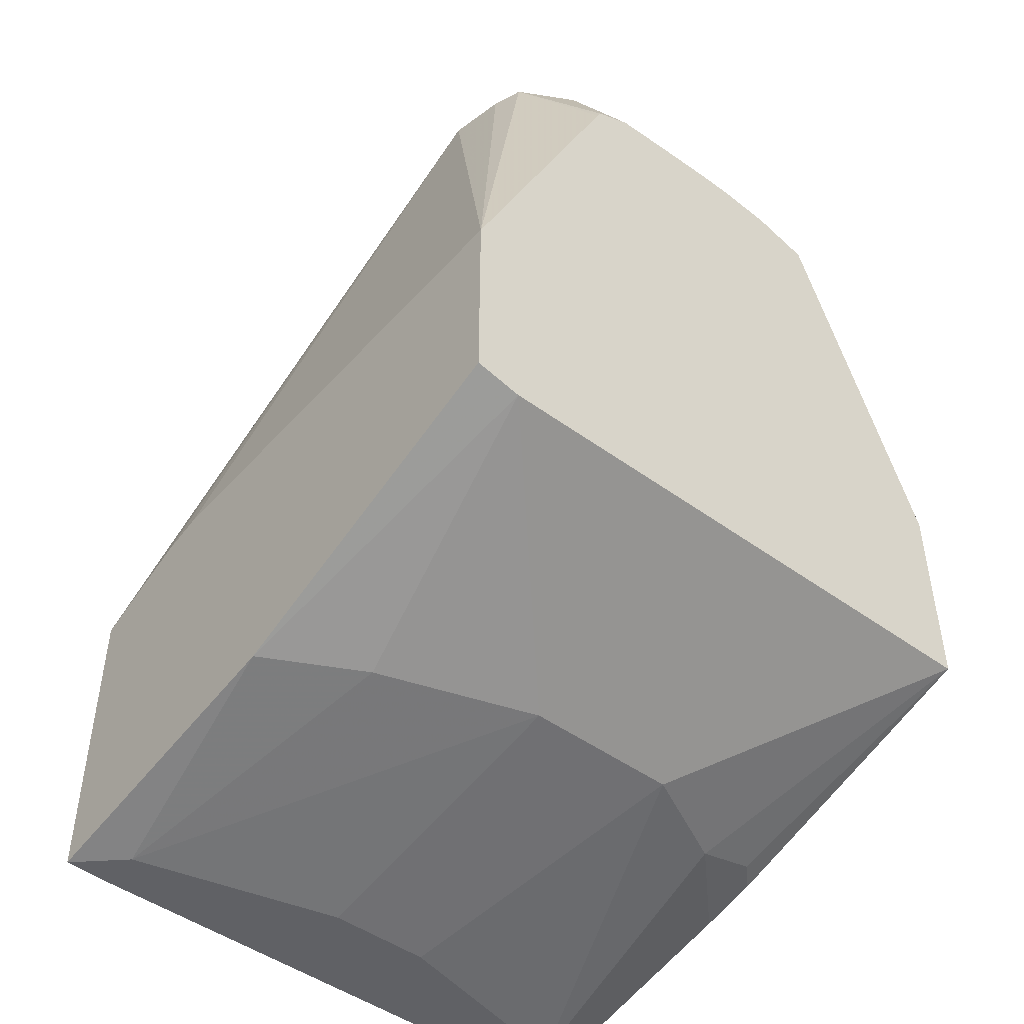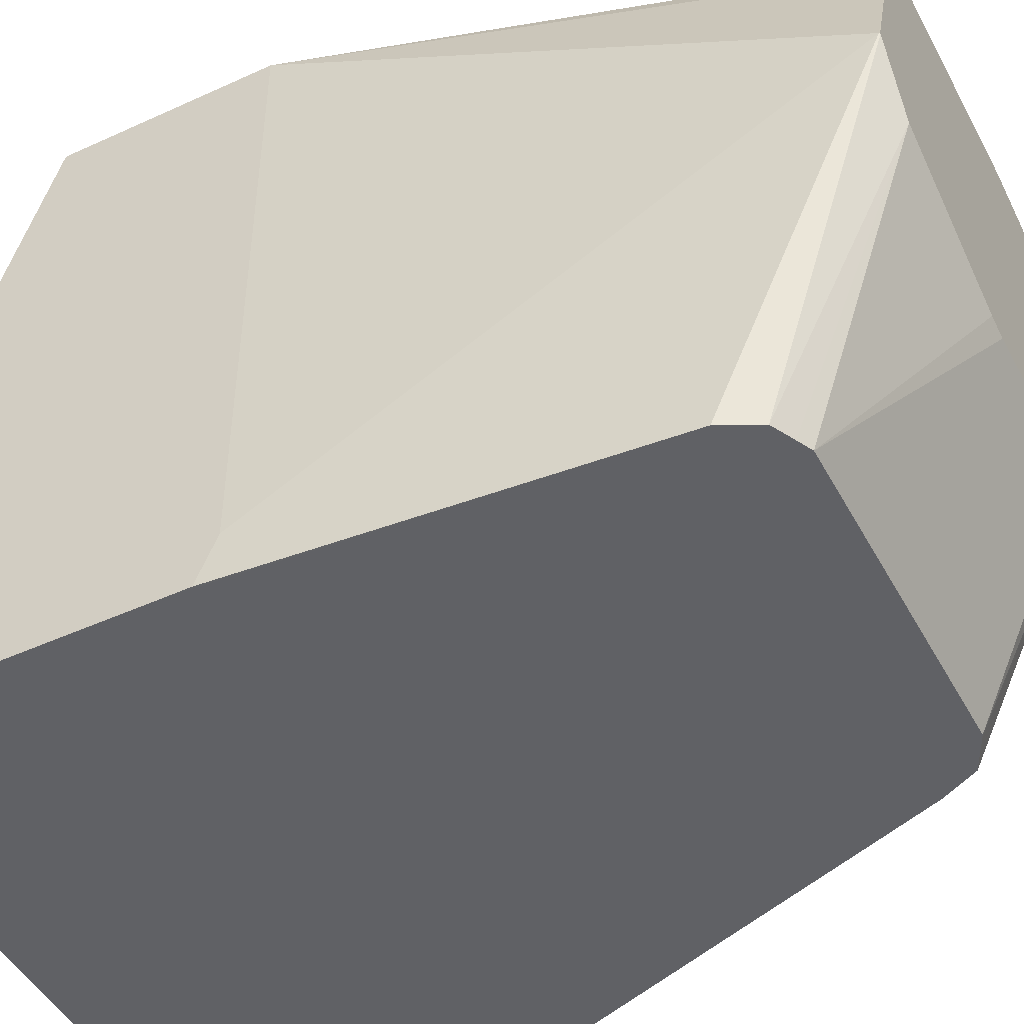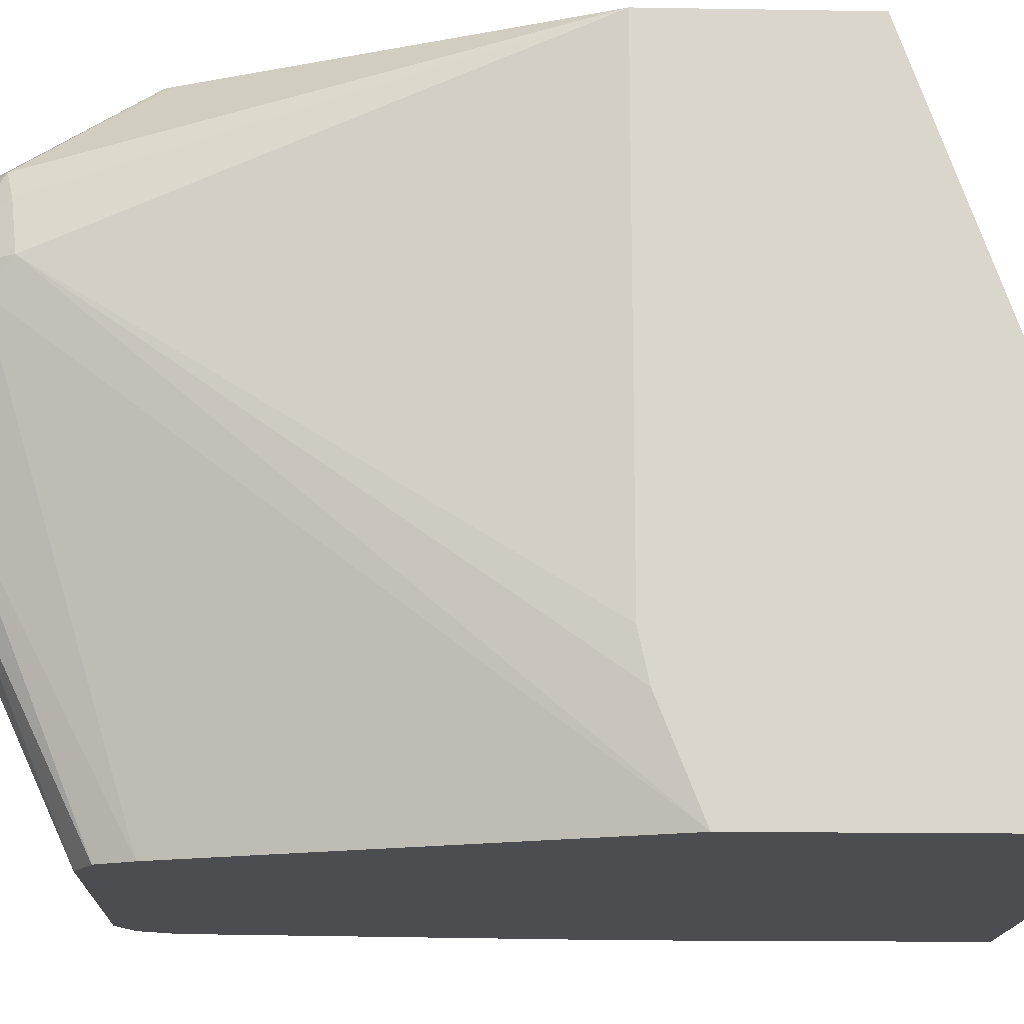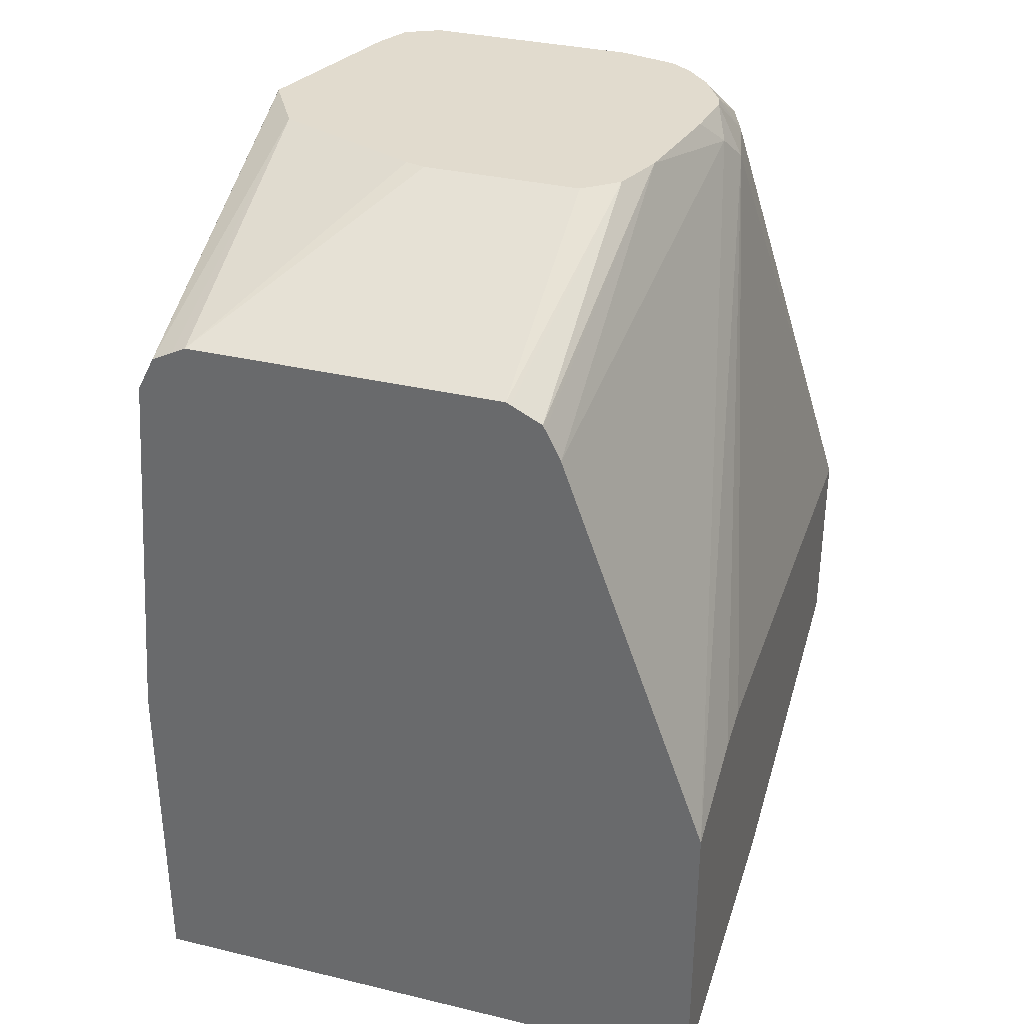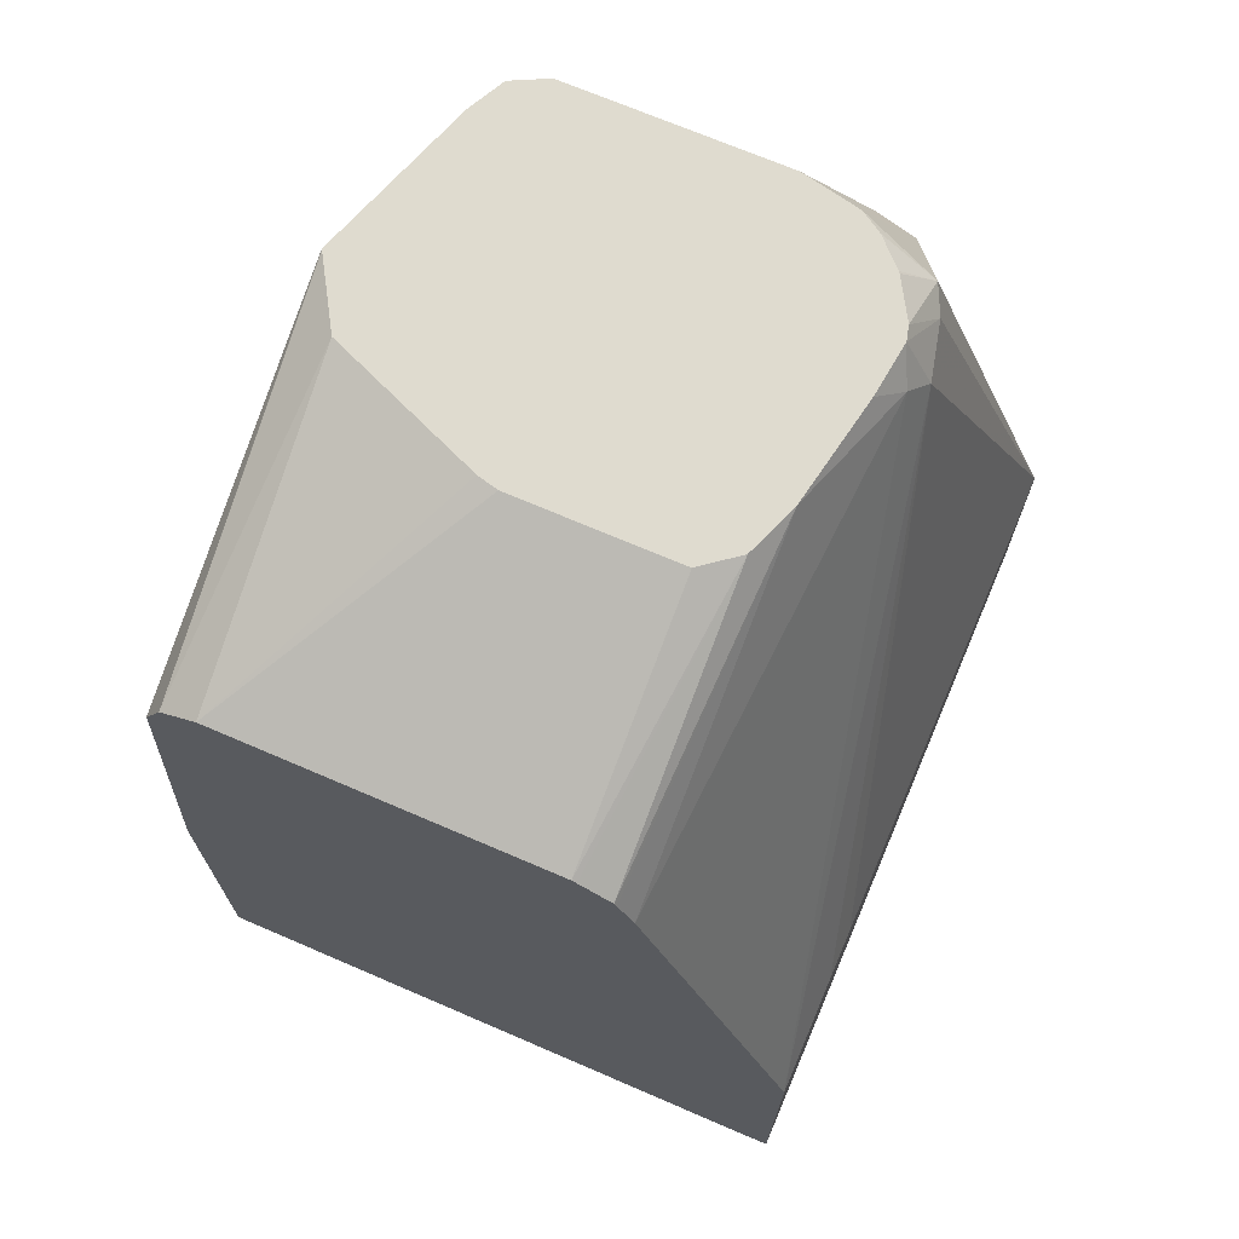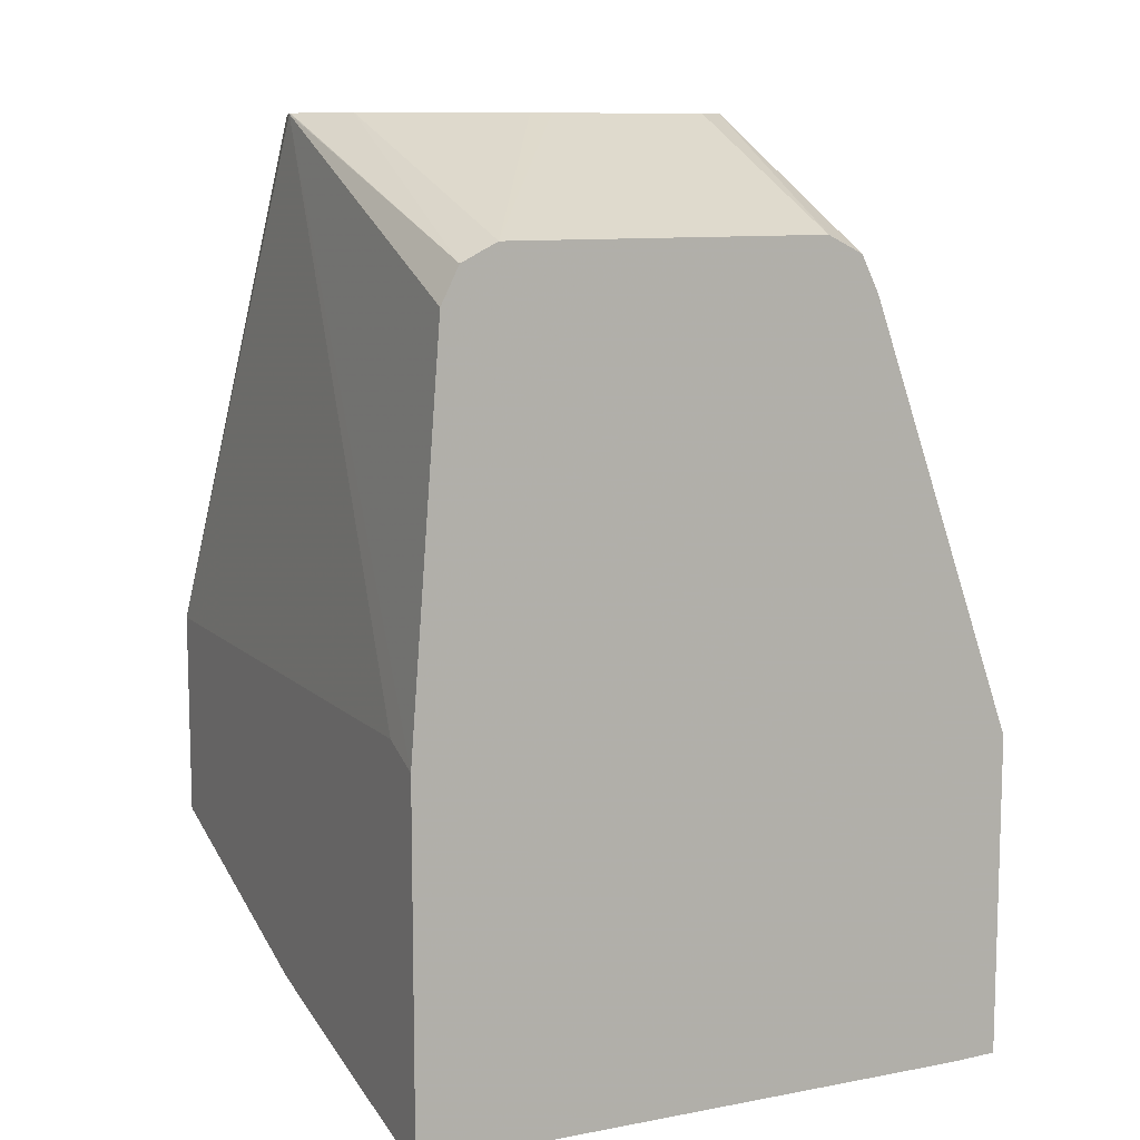
<metadata>
{"format":"obj","ext":"obj","renderer":"f3d","projection":"perspective","resolution":1024,"background":"white","views":[{"elev":-47.3,"azim":-39.5,"up":"+Y"},{"elev":-47.3,"azim":117.3,"up":"+Z"},{"elev":-15.7,"azim":-92.0,"up":"+Z"},{"elev":33.8,"azim":-162.0,"up":"+Y"},{"elev":70.3,"azim":-156.7,"up":"+Y"},{"elev":10.1,"azim":154.3,"up":"+Y"}]}
</metadata>
<code>
v -0.0835 -0.2296 0.005162
v -0.1016 -0.2714 -0.1253
v -0.06262 -0.2714 -0.1044
v 1.101e-05 -0.2714 -0.08352
v 0.1373 -0.2296 0.005162
v -0.1016 -0.2256 0.005162
v -0.1016 -0.2918 -0.2478
v -0.0835 -0.2923 -0.2296
v 0.06262 -0.2714 -0.08352
v 1.101e-05 -0.2923 -0.2088
v 0.1044 -0.2714 -0.1044
v 0.1279 -0.2662 -0.1044
v 0.1373 -0.2662 -0.1138
v 0.1373 -0.1461 0.005162
v -0.1016 -0.1461 0.005162
v -0.0835 -0.2923 -0.2478
v -0.1016 -0.1665 -0.2478
v 0.04174 -0.2923 -0.2088
v 0.1253 -0.2923 -0.2296
v 0.1253 -0.2714 -0.1253
v 0.1373 -0.2714 -0.1373
v 0.1373 -0.1461 -0.2296
v 0.1253 0.06261 -0.1044
v 0.1043 0.06296 -0.04173
v 0.09746 0.06296 -0.02801
v 0.09732 0.06296 -0.02779
v 0.09395 0.01041 -0.005236
v 0.08563 0.002103 0.005162
v -0.1016 -0.1461 -0.1879
v -0.03782 -0.003218 0.005162
v -0.0522 0.04696 -0.03133
v -0.05741 0.04435 -0.04178
v -0.06262 0.04175 -0.06265
v 0.1373 -0.2923 -0.2478
v -0.1016 -0.1501 -0.2063
v -0.05741 0.05218 -0.0731
v -0.04175 -1.869e-05 -0.2478
v 0.1373 -0.2923 -0.2417
v 0.1373 -0.1537 -0.2477
v 0.1253 -1.869e-05 -0.2478
v 0.1225 0.005545 -0.2478
v 0.1183 0.01389 -0.2478
v 0.1251 0.06296 -0.1042
v 0.08383 0.06296 -0.02106
v 0.06262 0.00864 0.005162
v -0.03609 0.0002247 0.005162
v -0.02316 0.06296 -0.02611
v -0.03132 0.06296 -0.03133
v -0.04109 0.06296 -0.04114
v -0.04168 0.06296 -0.04185
v -0.05061 0.06296 -0.05696
v -0.05203 0.06296 -0.06265
v 0.1373 -0.1631 -0.2478
v -0.04946 0.06296 -0.08384
v -0.04158 0.06296 -0.1256
v -0.03571 0.01205 -0.2478
v 0.1099 0.0181 -0.2478
v 0.1095 0.06296 -0.1303
v 0.1249 0.06296 -0.1047
v 1.101e-05 0.06296 -0.02106
v 0.04174 0.01055 0.005162
v -0.02491 0.005824 0.005162
v -0.002561 0.06296 -0.02153
v -0.02087 0.007841 0.005162
v -0.03401 0.06296 -0.1458
v -0.03478 0.01389 -0.2478
v 0.1044 0.02085 -0.2478
v 0.05004 0.06296 -0.1544
v 1.101e-05 0.06261 -0.02088
v 0.02627 0.01055 0.005162
v 0.003097 0.009371 0.005162
v -0.02054 0.06296 -0.1564
v -0.02087 0.02085 -0.2478
v -0.02271 0.01994 -0.2478
v 0.04207 0.06296 -0.1564
f 24 50 49
f 24 63 60
f 24 51 50
f 24 49 48
f 24 48 47
f 24 47 63
f 24 60 44
f 28 44 45
f 24 26 25
f 26 44 28
f 26 28 27
f 29 33 35
f 24 52 51
f 30 46 31
f 24 44 26
f 24 54 52
f 23 40 41
f 24 65 55
f 31 46 47
f 17 36 37
f 19 38 21
f 19 21 20
f 22 39 23
f 23 41 42
f 23 42 43
f 23 43 24
f 23 39 40
f 24 43 59
f 24 59 58
f 24 58 68
f 24 68 75
f 24 75 72
f 24 72 65
f 24 55 54
f 31 47 48
f 60 63 64
f 31 49 50
f 55 65 66
f 55 66 56
f 57 67 58
f 58 67 68
f 17 33 36
f 60 64 69
f 60 69 70
f 64 71 69
f 65 72 73
f 65 73 74
f 65 74 66
f 67 73 72
f 67 72 75
f 67 75 68
f 69 71 70
f 47 64 63
f 31 48 49
f 47 62 64
f 44 61 45
f 31 50 51
f 31 51 32
f 32 51 52
f 32 52 33
f 33 52 36
f 36 52 54
f 36 54 55
f 36 55 37
f 37 55 56
f 39 53 40
f 42 57 58
f 42 58 59
f 42 59 43
f 44 60 70
f 44 70 61
f 46 62 47
f 17 35 33
f 14 24 25
f 15 32 33
f 2 6 15
f 2 15 29
f 2 29 35
f 2 35 17
f 2 17 7
f 3 8 4
f 15 33 29
f 4 8 10
f 4 18 9
f 5 9 11
f 5 11 12
f 5 12 13
f 5 13 21
f 5 21 38
f 4 10 18
f 2 7 8
f 1 6 2
f 1 15 6
f 1 2 3
f 1 3 4
f 1 4 9
f 1 9 5
f 1 5 14
f 1 14 28
f 1 28 45
f 1 45 61
f 1 61 70
f 1 70 71
f 1 71 64
f 1 64 62
f 1 62 46
f 1 46 30
f 1 30 15
f 5 38 34
f 5 34 53
f 2 8 3
f 5 39 22
f 8 18 10
f 9 18 19
f 9 19 11
f 11 20 12
f 11 19 20
f 13 20 21
f 8 19 18
f 14 22 23
f 14 25 26
f 14 26 27
f 14 27 28
f 15 30 31
f 15 31 32
f 5 53 39
f 14 23 24
f 8 38 19
f 12 20 13
f 8 16 34
f 5 22 14
f 8 34 38
f 7 17 37
f 7 37 56
f 7 56 66
f 7 66 74
f 7 74 73
f 7 73 67
f 7 16 8
f 7 57 42
f 7 42 41
f 7 41 40
f 7 40 53
f 7 53 34
f 7 34 16
f 7 67 57

</code>
